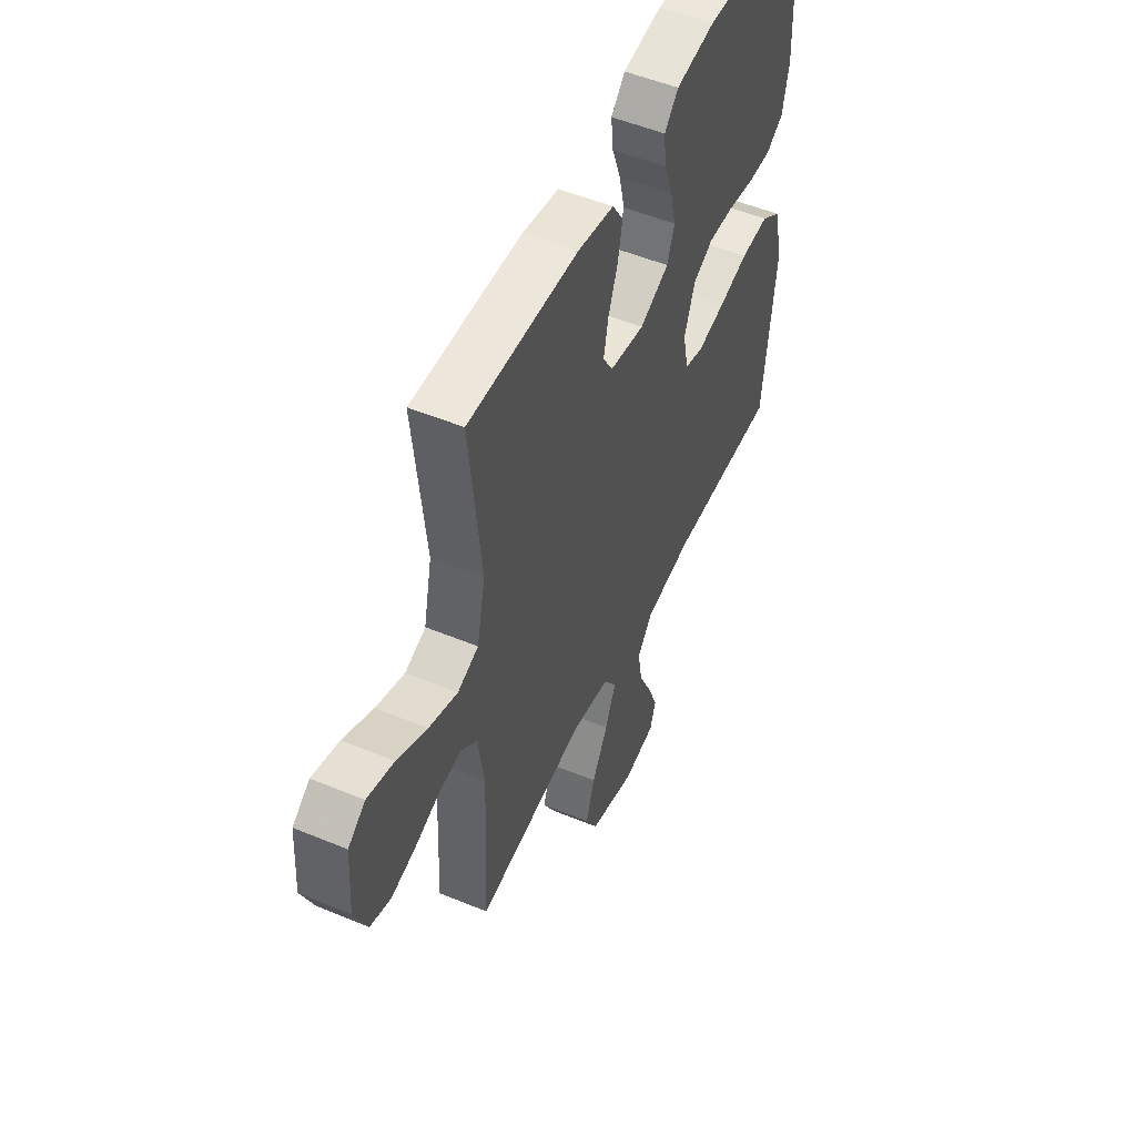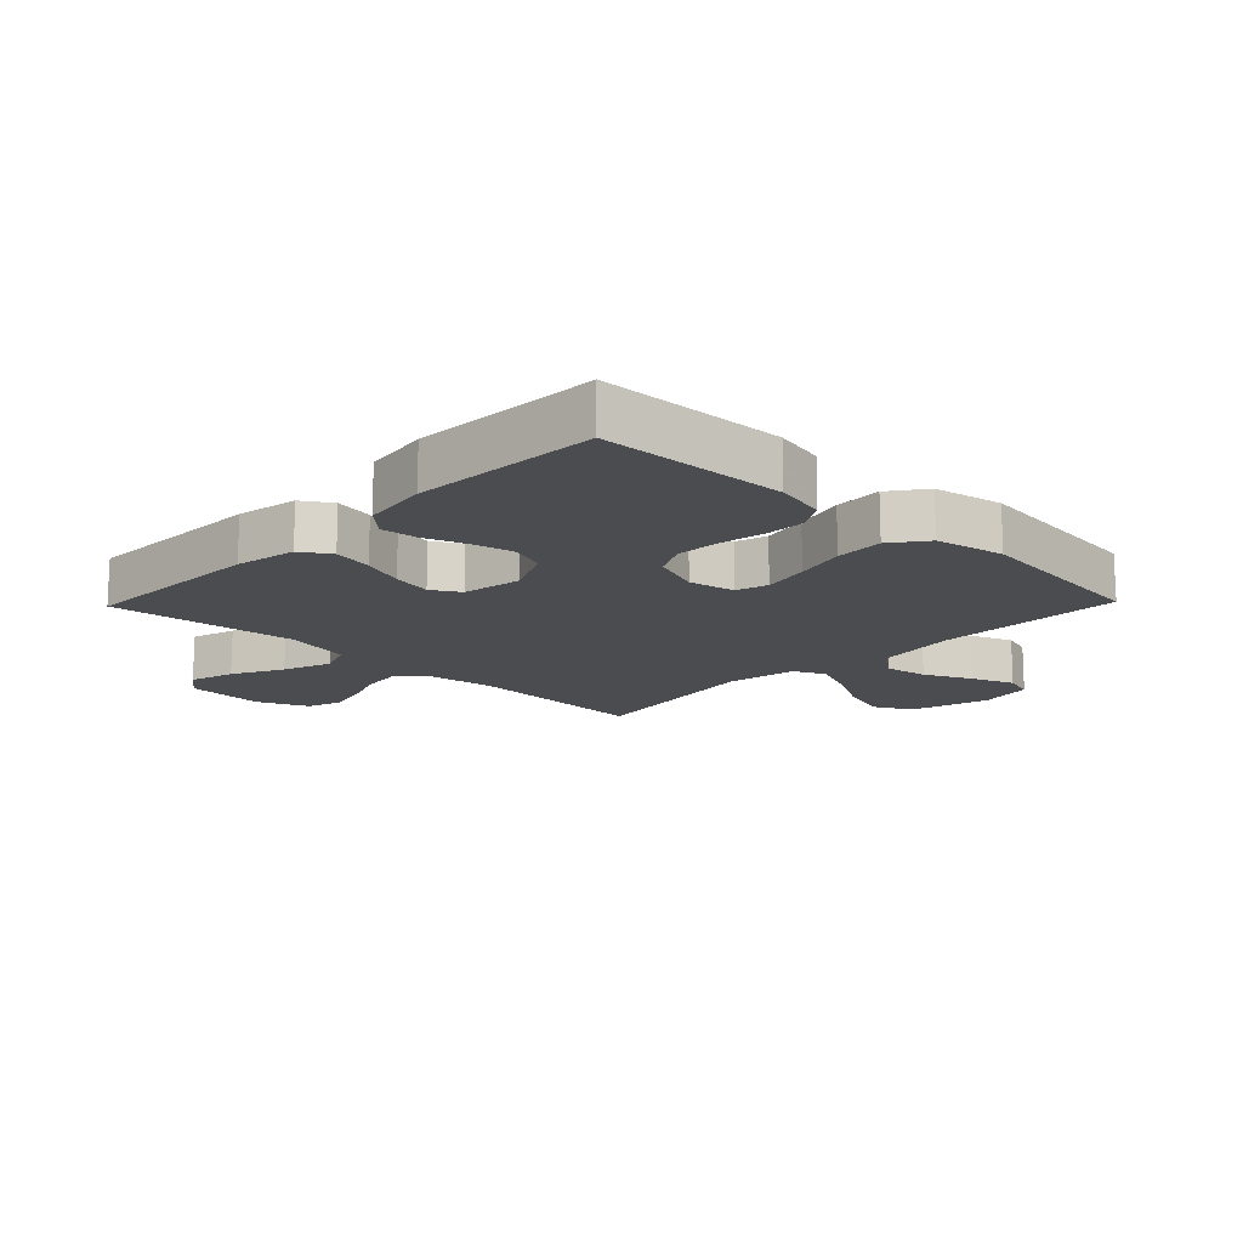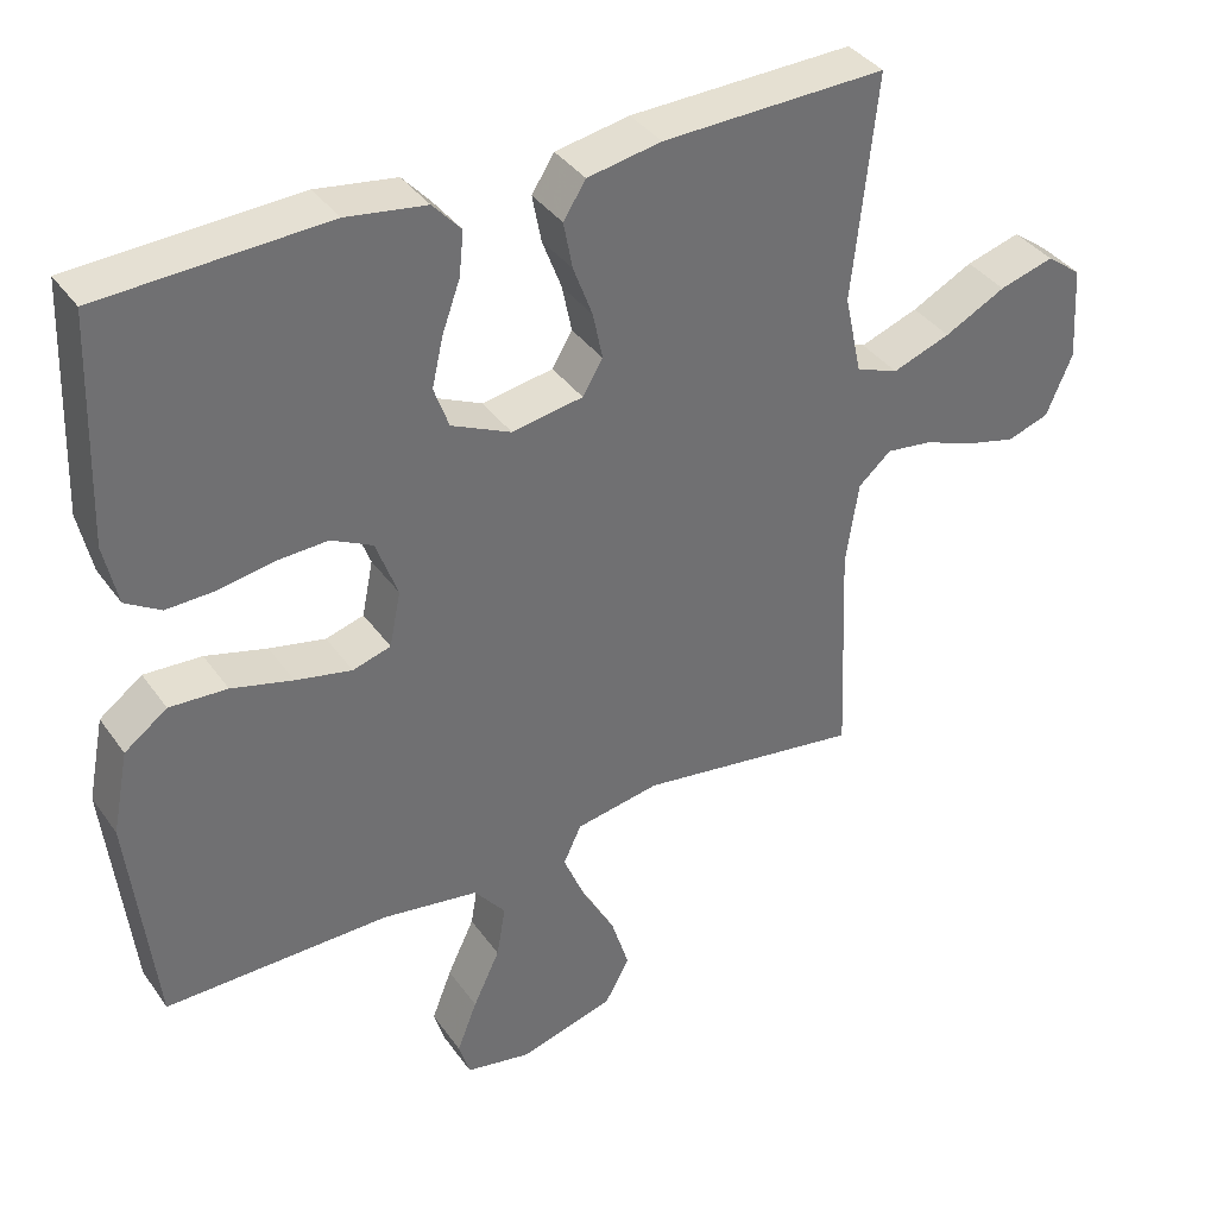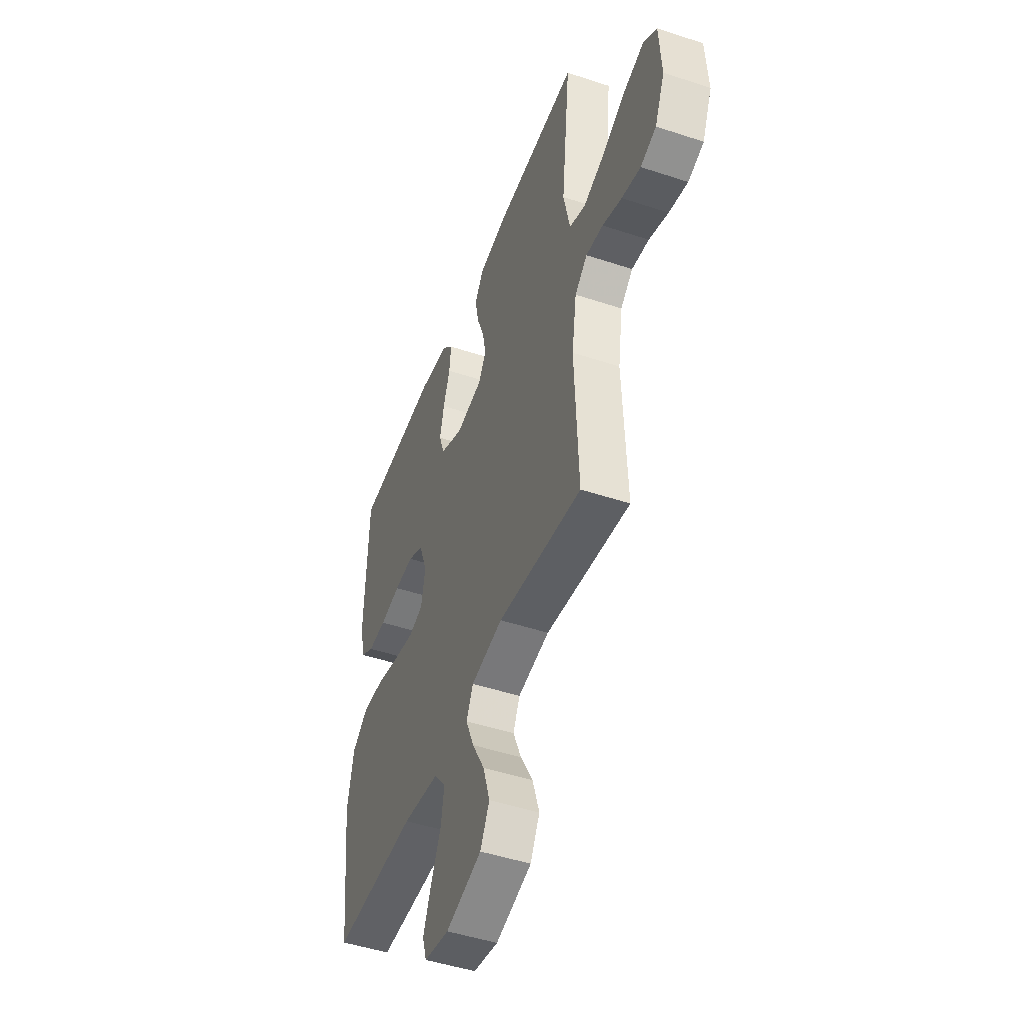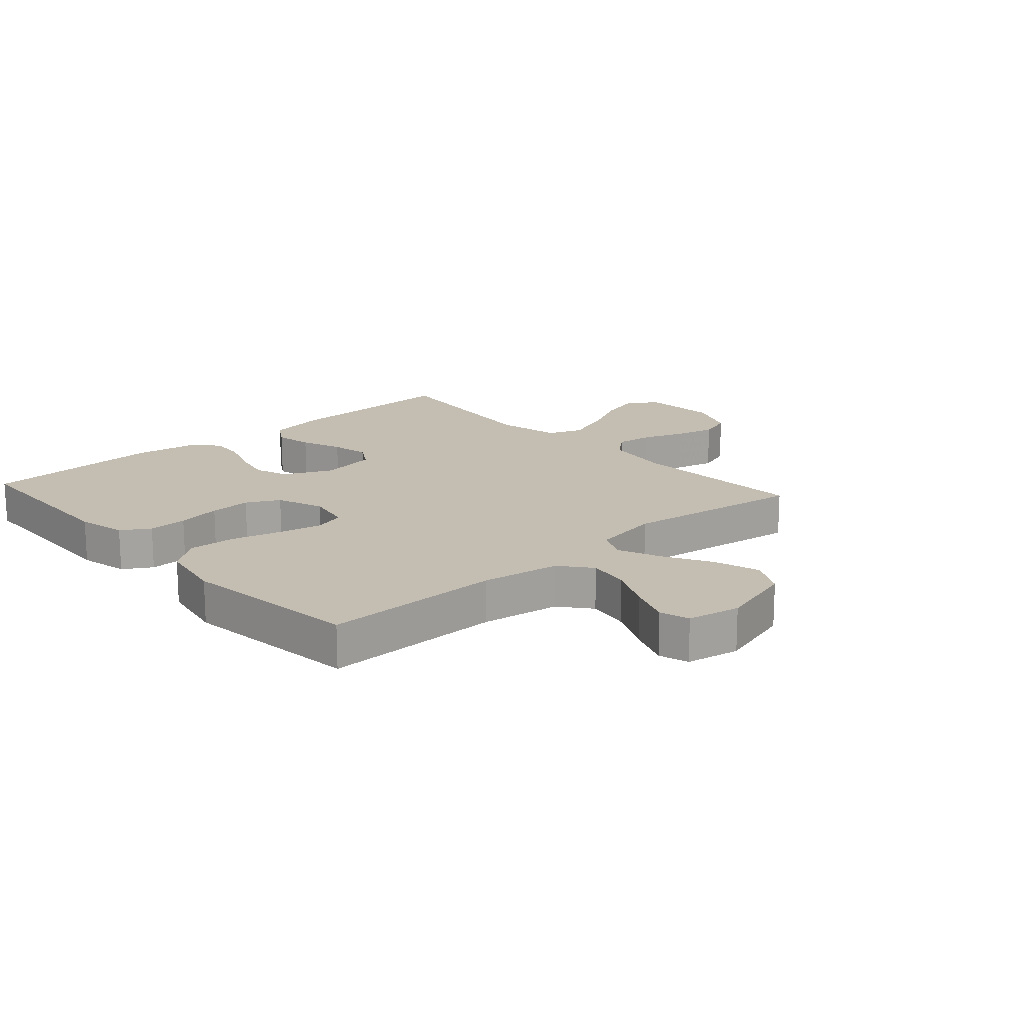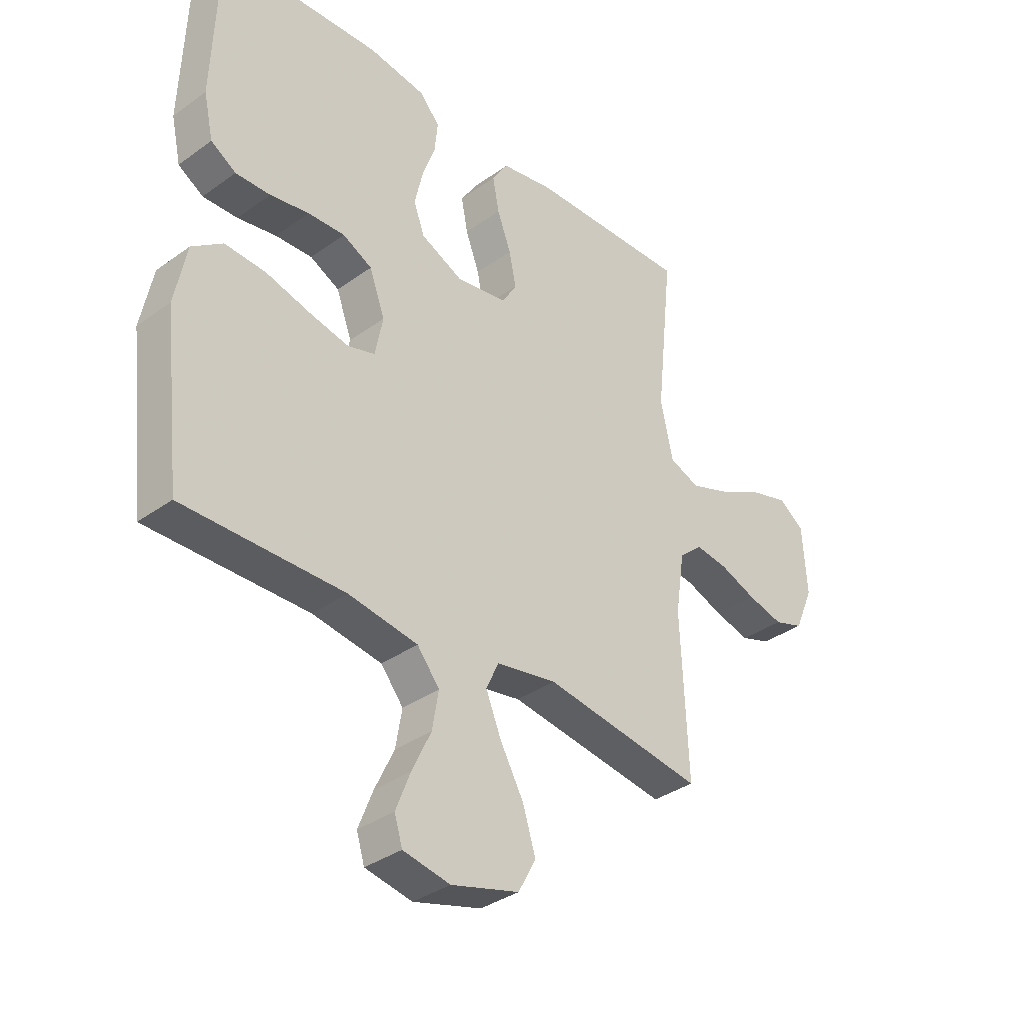
<metadata>
{"format":"obj","ext":"obj","renderer":"f3d","projection":"perspective","resolution":1024,"background":"white","views":[{"elev":51.8,"azim":-65.8,"up":"+Z"},{"elev":-15.0,"azim":46.0,"up":"+Y"},{"elev":37.5,"azim":148.9,"up":"+Z"},{"elev":-47.9,"azim":-110.4,"up":"+Z"},{"elev":17.2,"azim":138.0,"up":"+Y"},{"elev":-35.3,"azim":133.6,"up":"+Z"}]}
</metadata>
<code>
v -0.5 0.07 0.5
v -0.2 0.07 0.492
v -0.101 0.07 0.474
v -0.071 0.07 0.427
v -0.083 0.07 0.364
v -0.109 0.07 0.295
v -0.122 0.07 0.232
v -0.095 0.07 0.187
v 0 0.07 0.171
v 0.08 0.07 0.208
v 0.1 0.07 0.264
v 0.085 0.07 0.33
v 0.061 0.07 0.397
v 0.055 0.07 0.456
v 0.093 0.07 0.498
v 0.2 0.07 0.514
v 0.5 0.07 0.5
v 0.511 0.07 0.2
v 0.493 0.07 0.118
v 0.446 0.07 0.089
v 0.381 0.07 0.091
v 0.308 0.07 0.104
v 0.239 0.07 0.107
v 0.184 0.07 0.079
v 0.155 0.07 0
v 0.17 0.07 -0.074
v 0.221 0.07 -0.089
v 0.296 0.07 -0.073
v 0.378 0.07 -0.051
v 0.455 0.07 -0.047
v 0.512 0.07 -0.089
v 0.534 0.07 -0.2
v 0.5 0.07 -0.5
v 0.2 0.07 -0.497
v 0.07 0.07 -0.517
v 0.028 0.07 -0.569
v 0.04 0.07 -0.639
v 0.076 0.07 -0.715
v 0.103 0.07 -0.784
v 0.088 0.07 -0.833
v 0 0.07 -0.85
v -0.127 0.07 -0.814
v -0.16 0.07 -0.753
v -0.136 0.07 -0.676
v -0.092 0.07 -0.597
v -0.063 0.07 -0.527
v -0.087 0.07 -0.476
v -0.2 0.07 -0.456
v -0.5 0.07 -0.5
v -0.487 0.07 -0.2
v -0.504 0.07 -0.088
v -0.548 0.07 -0.05
v -0.609 0.07 -0.058
v -0.678 0.07 -0.084
v -0.745 0.07 -0.101
v -0.801 0.07 -0.082
v -0.836 0.07 0
v -0.828 0.07 0.127
v -0.781 0.07 0.162
v -0.708 0.07 0.141
v -0.626 0.07 0.099
v -0.548 0.07 0.071
v -0.491 0.07 0.093
v -0.468 0.07 0.2
v -0.5 0 0.5
v -0.2 0 0.492
v -0.101 0 0.474
v -0.071 0 0.427
v -0.083 0 0.364
v -0.109 0 0.295
v -0.122 0 0.232
v -0.095 0 0.187
v 0 0 0.171
v 0.08 0 0.208
v 0.1 0 0.264
v 0.085 0 0.33
v 0.061 0 0.397
v 0.055 0 0.456
v 0.093 0 0.498
v 0.2 0 0.514
v 0.5 0 0.5
v 0.511 0 0.2
v 0.493 0 0.118
v 0.446 0 0.089
v 0.381 0 0.091
v 0.308 0 0.104
v 0.239 0 0.107
v 0.184 0 0.079
v 0.155 0 0
v 0.17 0 -0.074
v 0.221 0 -0.089
v 0.296 0 -0.073
v 0.378 0 -0.051
v 0.455 0 -0.047
v 0.512 0 -0.089
v 0.534 0 -0.2
v 0.5 0 -0.5
v 0.2 0 -0.497
v 0.07 0 -0.517
v 0.028 0 -0.569
v 0.04 0 -0.639
v 0.076 0 -0.715
v 0.103 0 -0.784
v 0.088 0 -0.833
v 0 0 -0.85
v -0.127 0 -0.814
v -0.16 0 -0.753
v -0.136 0 -0.676
v -0.092 0 -0.597
v -0.063 0 -0.527
v -0.087 0 -0.476
v -0.2 0 -0.456
v -0.5 0 -0.5
v -0.487 0 -0.2
v -0.504 0 -0.088
v -0.548 0 -0.05
v -0.609 0 -0.058
v -0.678 0 -0.084
v -0.745 0 -0.101
v -0.801 0 -0.082
v -0.836 0 0
v -0.828 0 0.127
v -0.781 0 0.162
v -0.708 0 0.141
v -0.626 0 0.099
v -0.548 0 0.071
v -0.491 0 0.093
v -0.468 0 0.2
f 58 59 60 61
f 58 61 62
f 57 58 62
f 56 57 62
f 53 54 55 56
f 52 53 56 62
f 51 52 62 63
f 48 49 50
f 47 48 50 51
f 42 43 44 45
f 42 45 46
f 41 42 46
f 40 41 46
f 37 38 39 40
f 37 40 46 47
f 31 32 33 34
f 31 34 35
f 28 29 30 31
f 27 28 31 35
f 26 27 35 36
f 19 20 21 22
f 19 22 23
f 18 19 23
f 17 18 23
f 16 17 23 24
f 12 13 14 15
f 11 12 15 16
f 10 11 16 24
f 3 4 5 6
f 3 6 7
f 64 1 2 3
f 64 3 7
f 47 51 63 64
f 36 37 47 64
f 25 26 36 64
f 9 10 24 25
f 8 9 25 64
f 7 8 64
f 125 124 123 122
f 126 125 122
f 126 122 121
f 126 121 120
f 120 119 118 117
f 126 120 117 116
f 127 126 116 115
f 114 113 112
f 115 114 112 111
f 109 108 107 106
f 110 109 106
f 110 106 105
f 110 105 104
f 104 103 102 101
f 111 110 104 101
f 98 97 96 95
f 99 98 95
f 95 94 93 92
f 99 95 92 91
f 100 99 91 90
f 86 85 84 83
f 87 86 83
f 87 83 82
f 87 82 81
f 88 87 81 80
f 79 78 77 76
f 80 79 76 75
f 88 80 75 74
f 70 69 68 67
f 71 70 67
f 67 66 65 128
f 71 67 128
f 128 127 115 111
f 128 111 101 100
f 128 100 90 89
f 89 88 74 73
f 128 89 73 72
f 128 72 71
f 1 65 66 2
f 2 66 67 3
f 3 67 68 4
f 4 68 69 5
f 5 69 70 6
f 6 70 71 7
f 7 71 72 8
f 8 72 73 9
f 9 73 74 10
f 10 74 75 11
f 11 75 76 12
f 12 76 77 13
f 13 77 78 14
f 14 78 79 15
f 15 79 80 16
f 16 80 81 17
f 17 81 82 18
f 18 82 83 19
f 19 83 84 20
f 20 84 85 21
f 21 85 86 22
f 22 86 87 23
f 23 87 88 24
f 24 88 89 25
f 25 89 90 26
f 26 90 91 27
f 27 91 92 28
f 28 92 93 29
f 29 93 94 30
f 30 94 95 31
f 31 95 96 32
f 32 96 97 33
f 33 97 98 34
f 34 98 99 35
f 35 99 100 36
f 36 100 101 37
f 37 101 102 38
f 38 102 103 39
f 39 103 104 40
f 40 104 105 41
f 41 105 106 42
f 42 106 107 43
f 43 107 108 44
f 44 108 109 45
f 45 109 110 46
f 46 110 111 47
f 47 111 112 48
f 48 112 113 49
f 49 113 114 50
f 50 114 115 51
f 51 115 116 52
f 52 116 117 53
f 53 117 118 54
f 54 118 119 55
f 55 119 120 56
f 56 120 121 57
f 57 121 122 58
f 58 122 123 59
f 59 123 124 60
f 60 124 125 61
f 61 125 126 62
f 62 126 127 63
f 63 127 128 64
f 64 128 65 1

</code>
